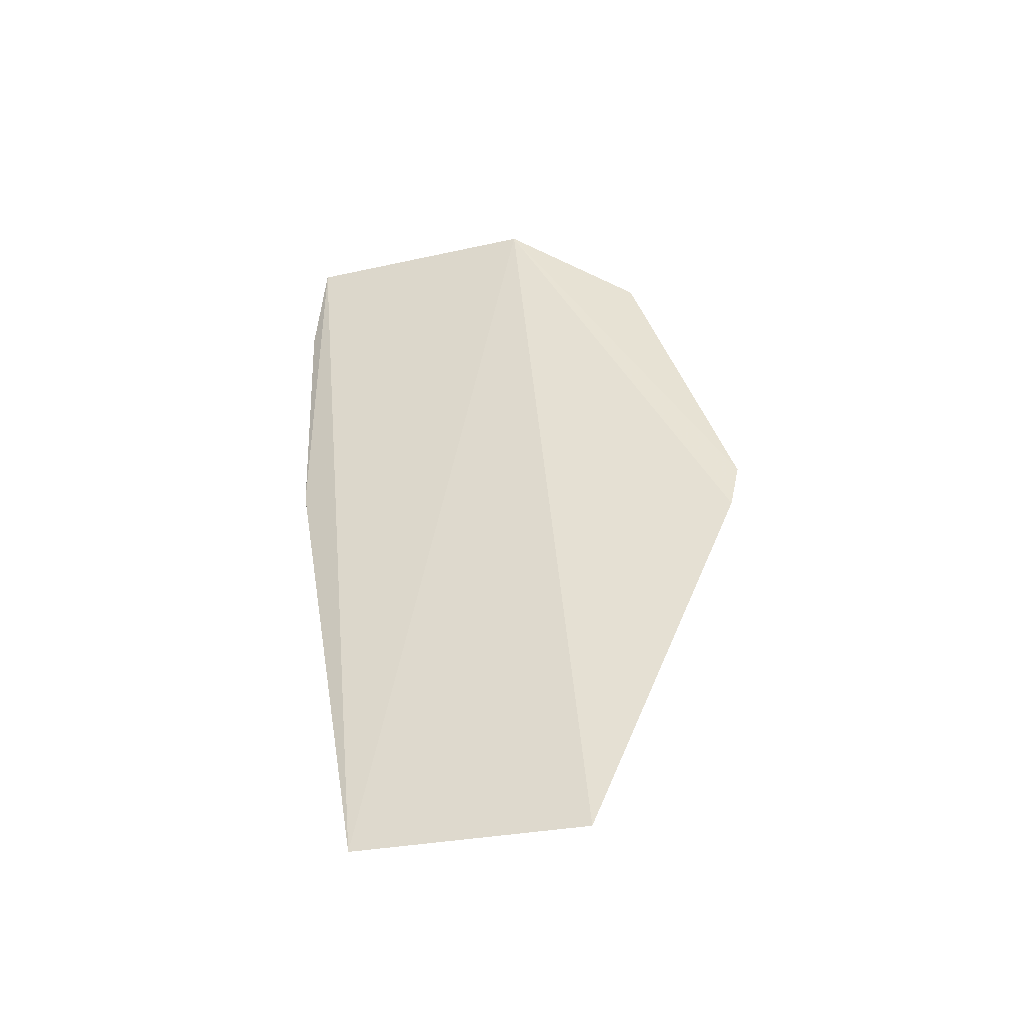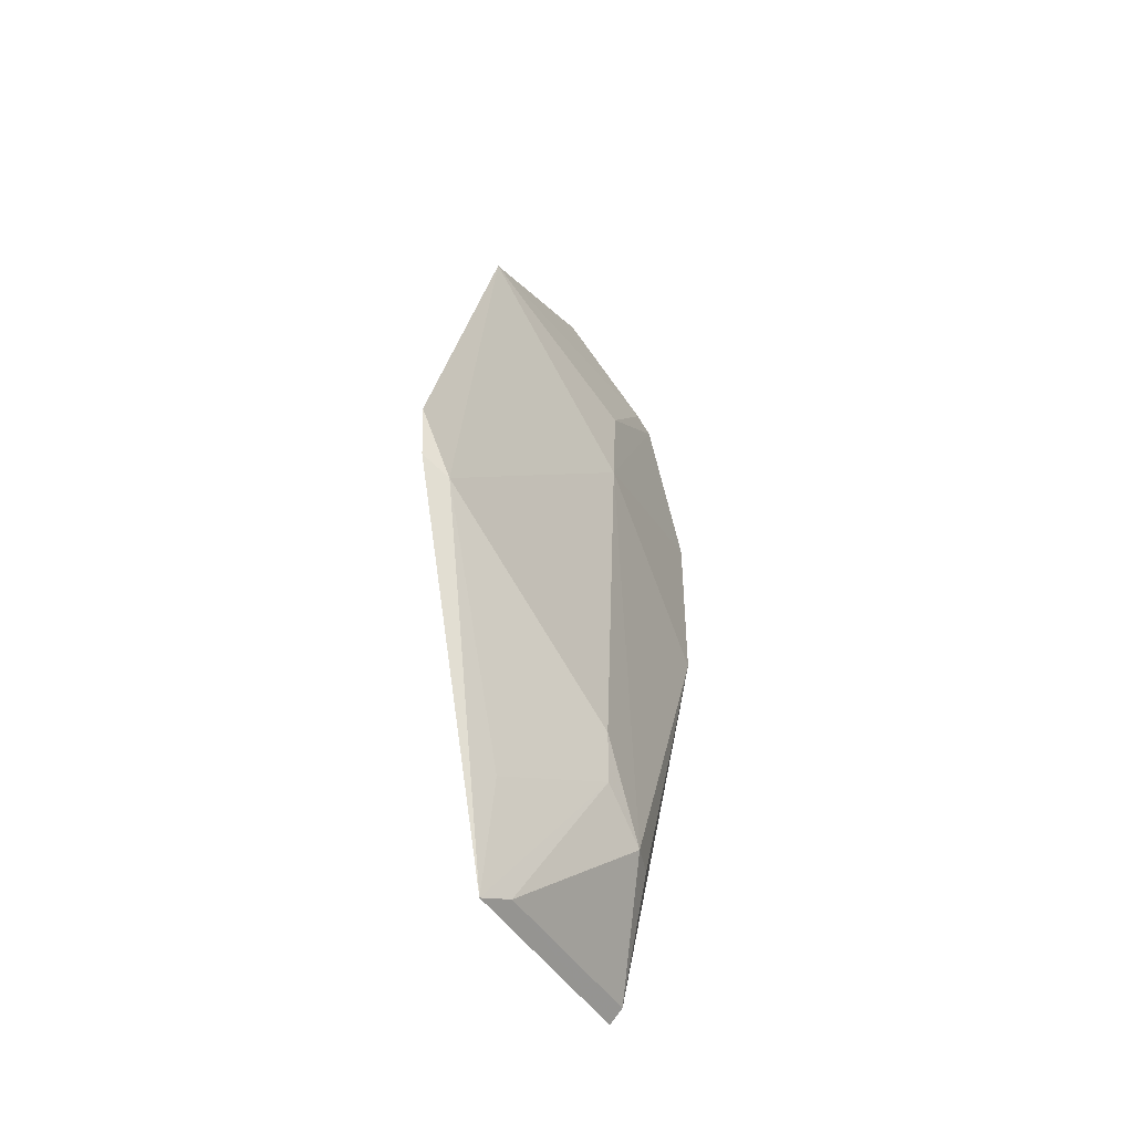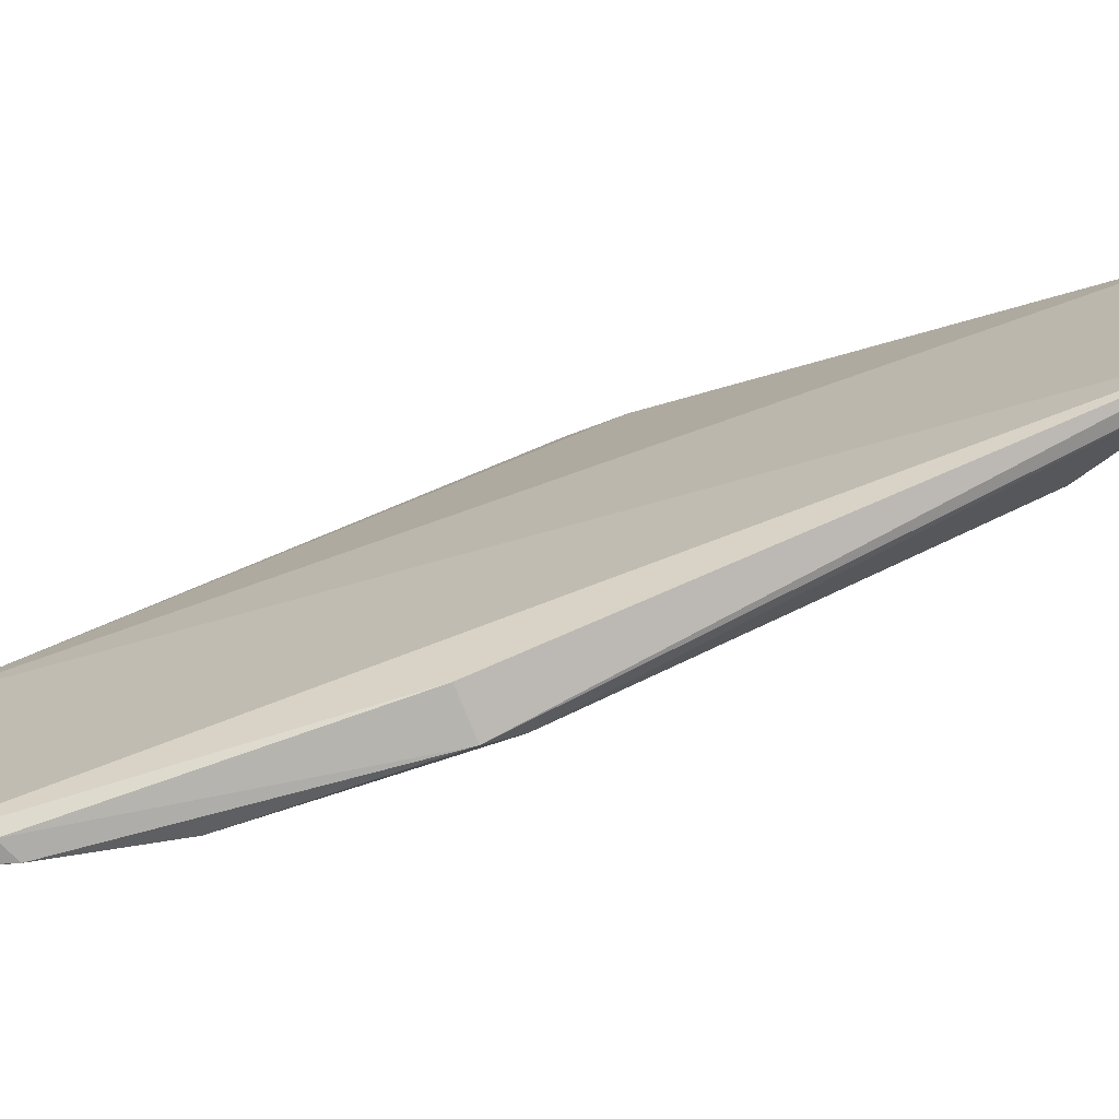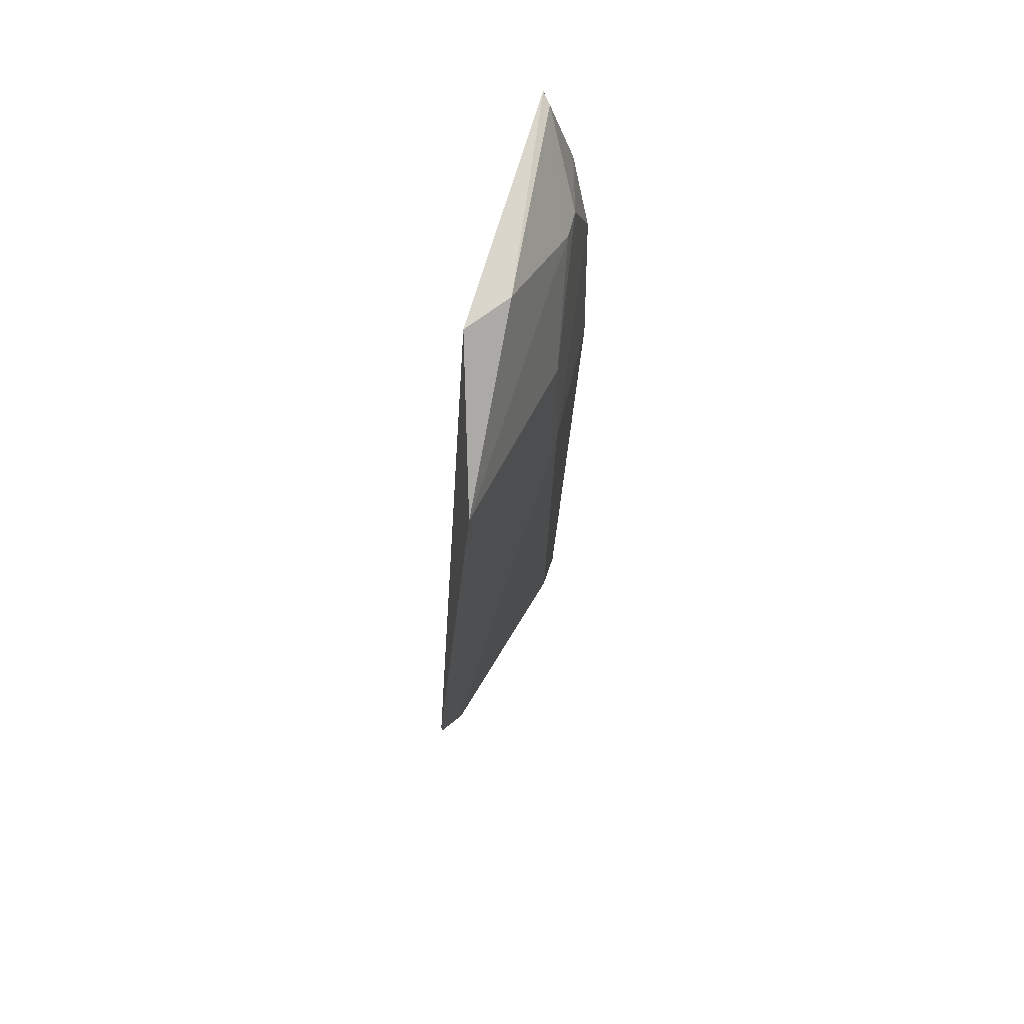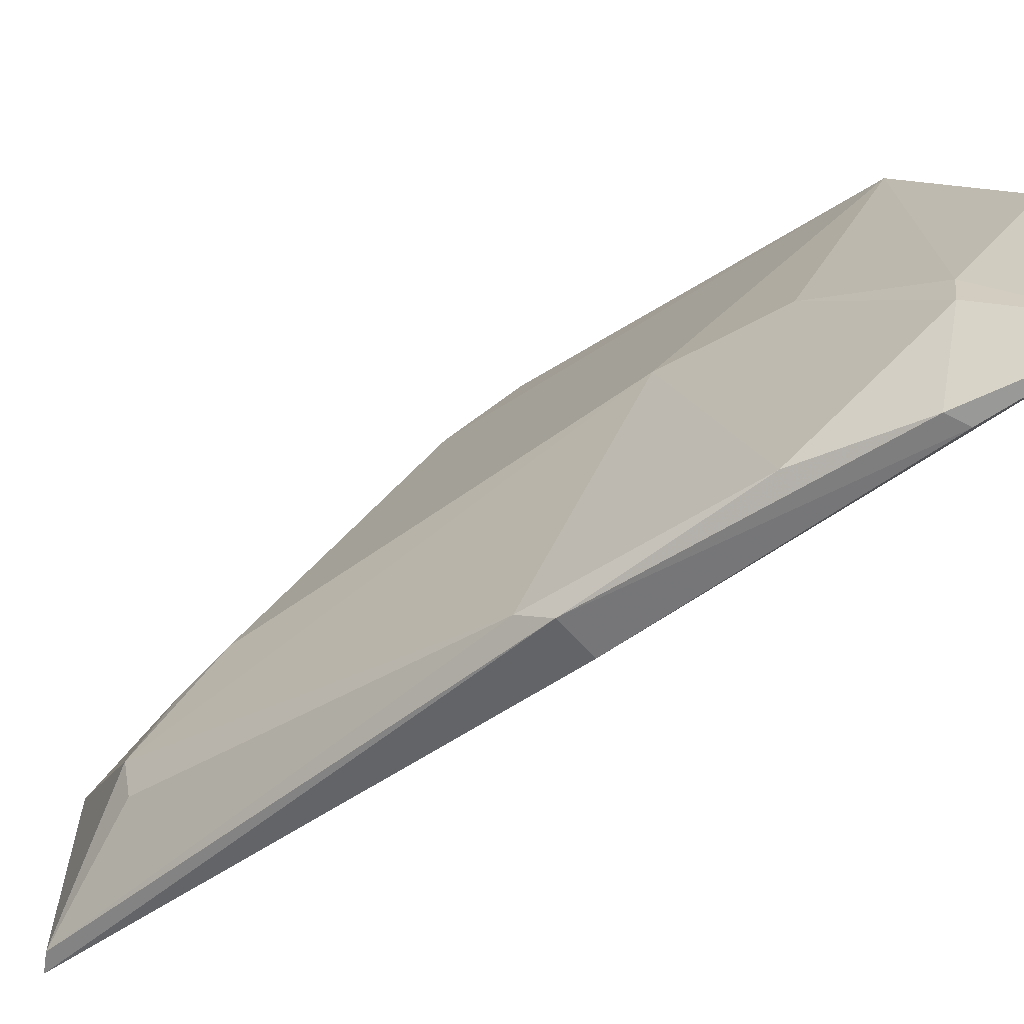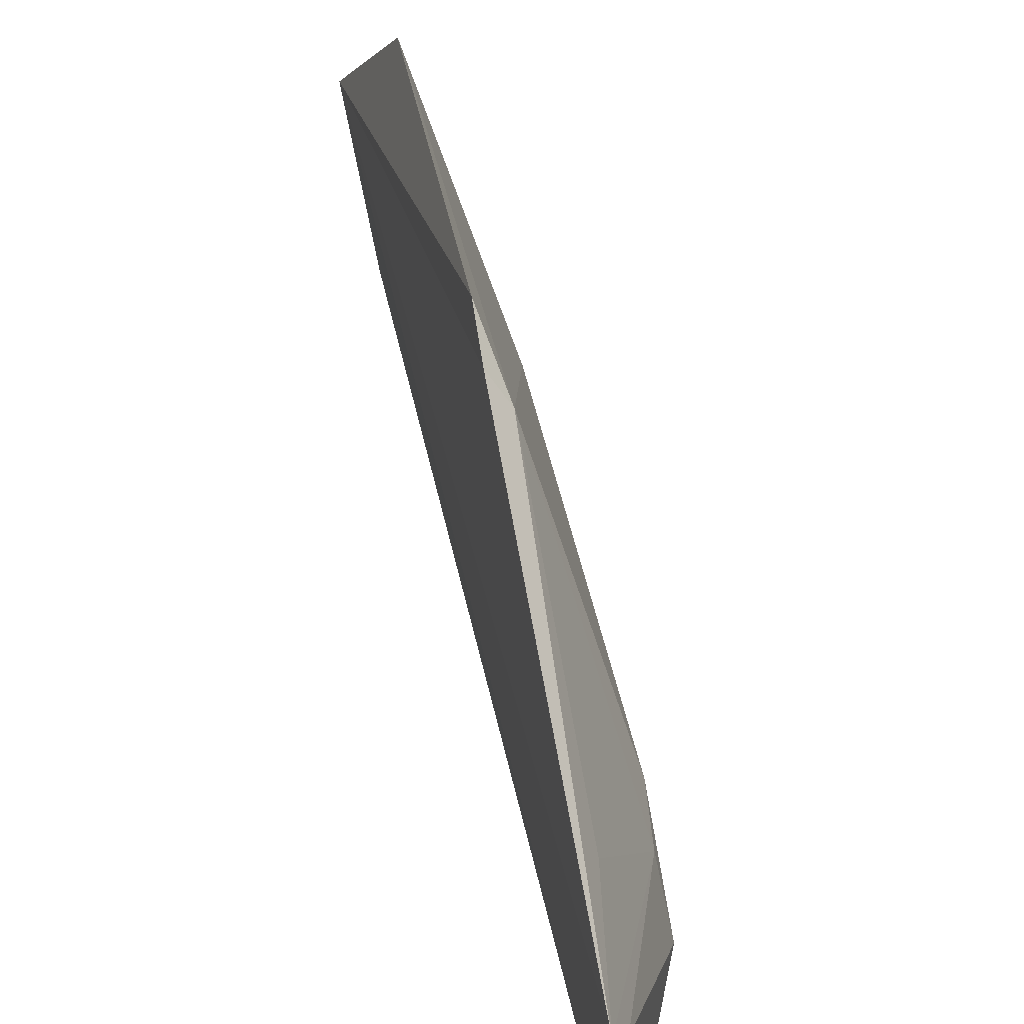
<metadata>
{"format":"obj","ext":"obj","renderer":"f3d","projection":"perspective","resolution":1024,"background":"white","views":[{"elev":-42.8,"azim":-78.1,"up":"+Y"},{"elev":-45.0,"azim":24.8,"up":"+Y"},{"elev":-76.9,"azim":-71.3,"up":"+Z"},{"elev":67.2,"azim":10.7,"up":"+Y"},{"elev":-60.4,"azim":127.4,"up":"+Z"},{"elev":53.9,"azim":-12.7,"up":"+Z"}]}
</metadata>
<code>
v 0.04882 -0.07232 0.04435
v 0.05449 -0.0976 0.01679
v 0.05426 -0.04951 0.01887
v 0.04989 -0.03391 0.002874
v 0.0489 -0.1078 0.01024
v 0.05416 -0.0522 0.002845
v 0.05026 -0.04401 0.03567
v 0.05445 -0.09021 0.02245
v 0.04784 -0.1087 0.03012
v 0.05474 -0.06854 0.004341
v 0.05374 -0.04092 0.00895
v 0.05076 -0.06612 0.002752
v 0.04771 -0.03541 0.02404
v 0.05473 -0.05869 0.02061
v 0.05001 -0.1067 0.01031
v 0.04988 -0.07785 0.04141
v 0.05403 -0.09426 0.02149
v 0.05241 -0.04373 0.001828
v 0.05359 -0.04071 0.01138
v 0.0541 -0.06629 0.002605
v 0.04853 -0.07655 0.04349
v 0.04904 -0.1075 0.02748
v 0.05378 -0.09748 0.01385
v 0.04944 -0.09923 0.03118
v 0.05059 -0.03439 0.003751
v 0.05085 -0.04301 0.001791
v 0.05071 -0.03564 0.0205
f 12 5 4
f 13 1 7
f 13 4 5
f 13 5 9
f 14 3 7
f 14 8 2
f 14 2 10
f 14 10 6
f 14 11 3
f 14 6 11
f 16 8 14
f 16 14 7
f 16 7 1
f 17 2 8
f 17 8 16
f 18 11 6
f 19 7 3
f 19 3 11
f 20 6 10
f 20 10 15
f 20 15 5
f 20 5 12
f 20 18 6
f 21 13 9
f 21 1 13
f 21 16 1
f 21 9 16
f 22 15 2
f 22 9 5
f 22 5 15
f 22 17 9
f 22 2 17
f 23 15 10
f 23 10 2
f 23 2 15
f 24 17 16
f 24 16 9
f 24 9 17
f 25 18 4
f 25 11 18
f 25 19 11
f 26 12 4
f 26 4 18
f 26 20 12
f 26 18 20
f 27 13 7
f 27 7 19
f 27 19 25
f 27 25 4
f 27 4 13

</code>
